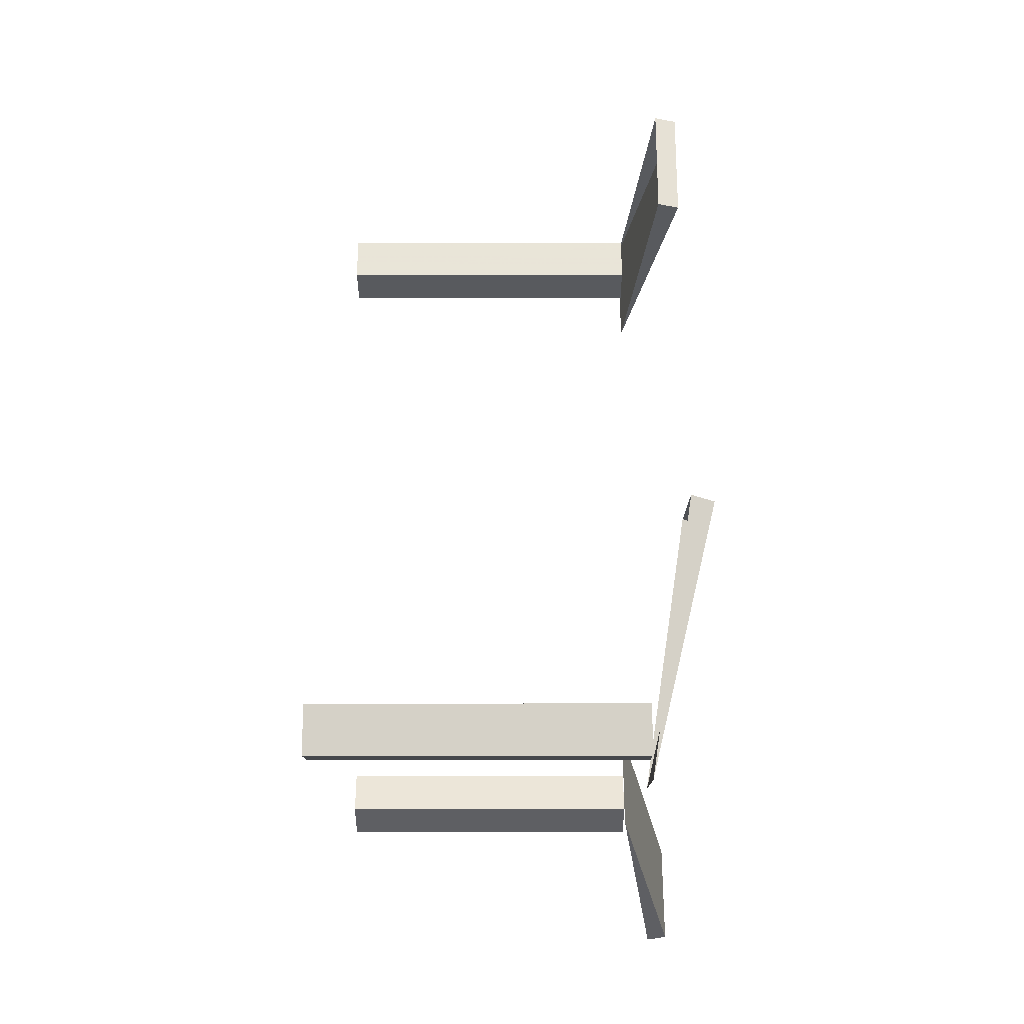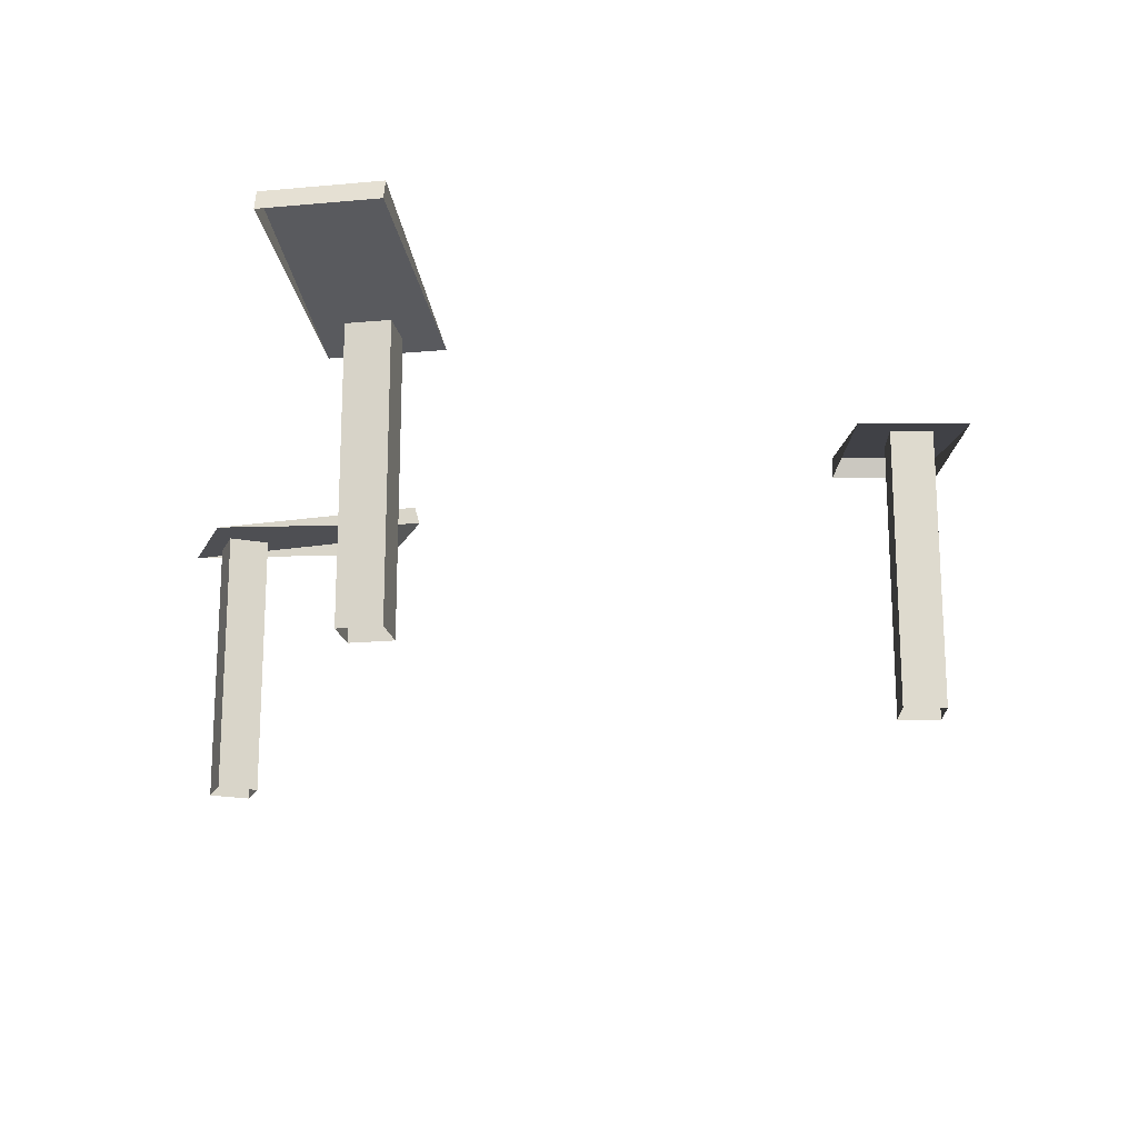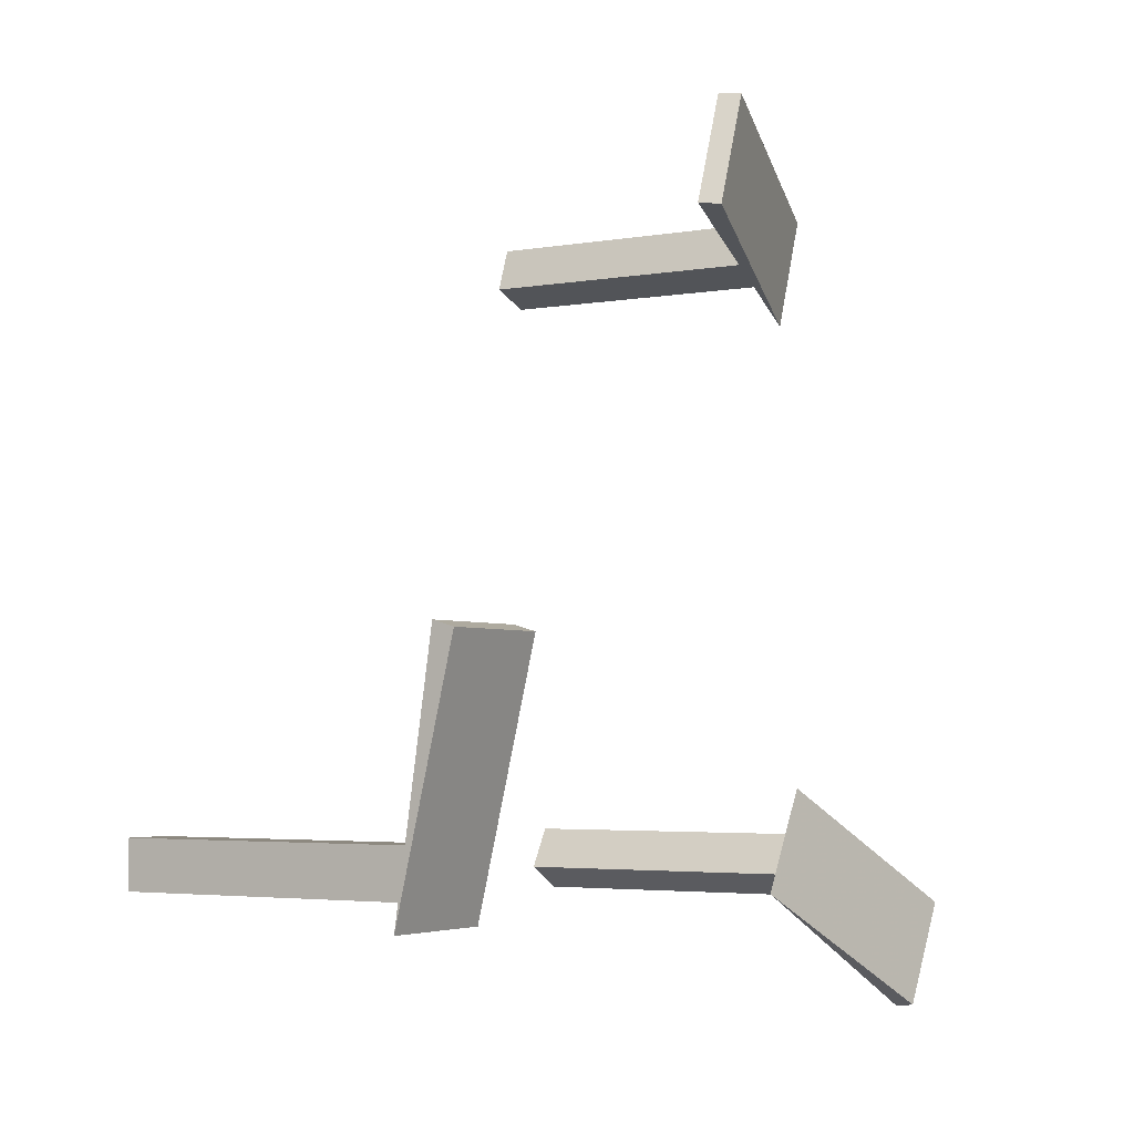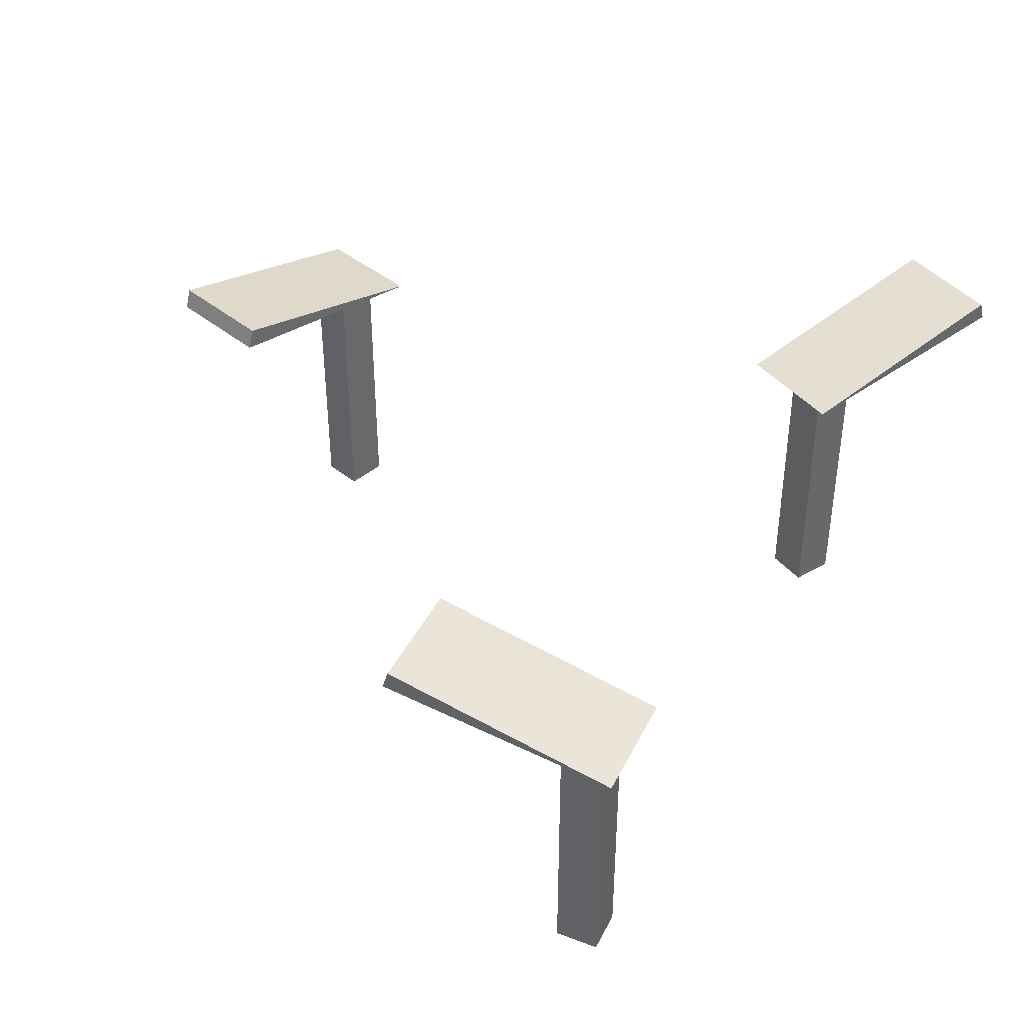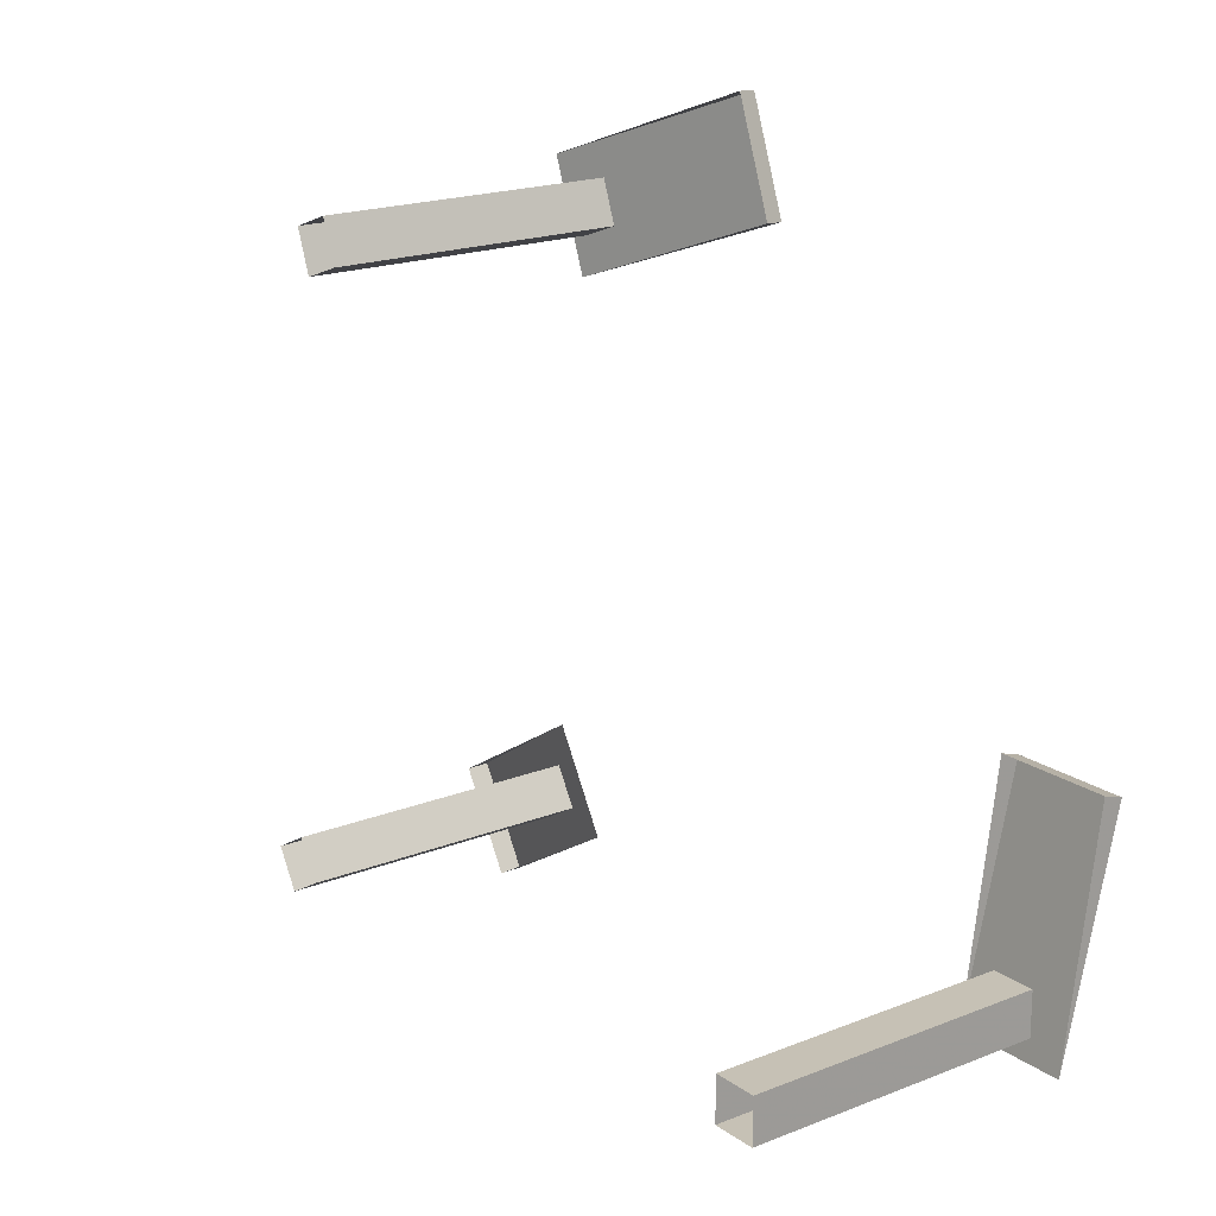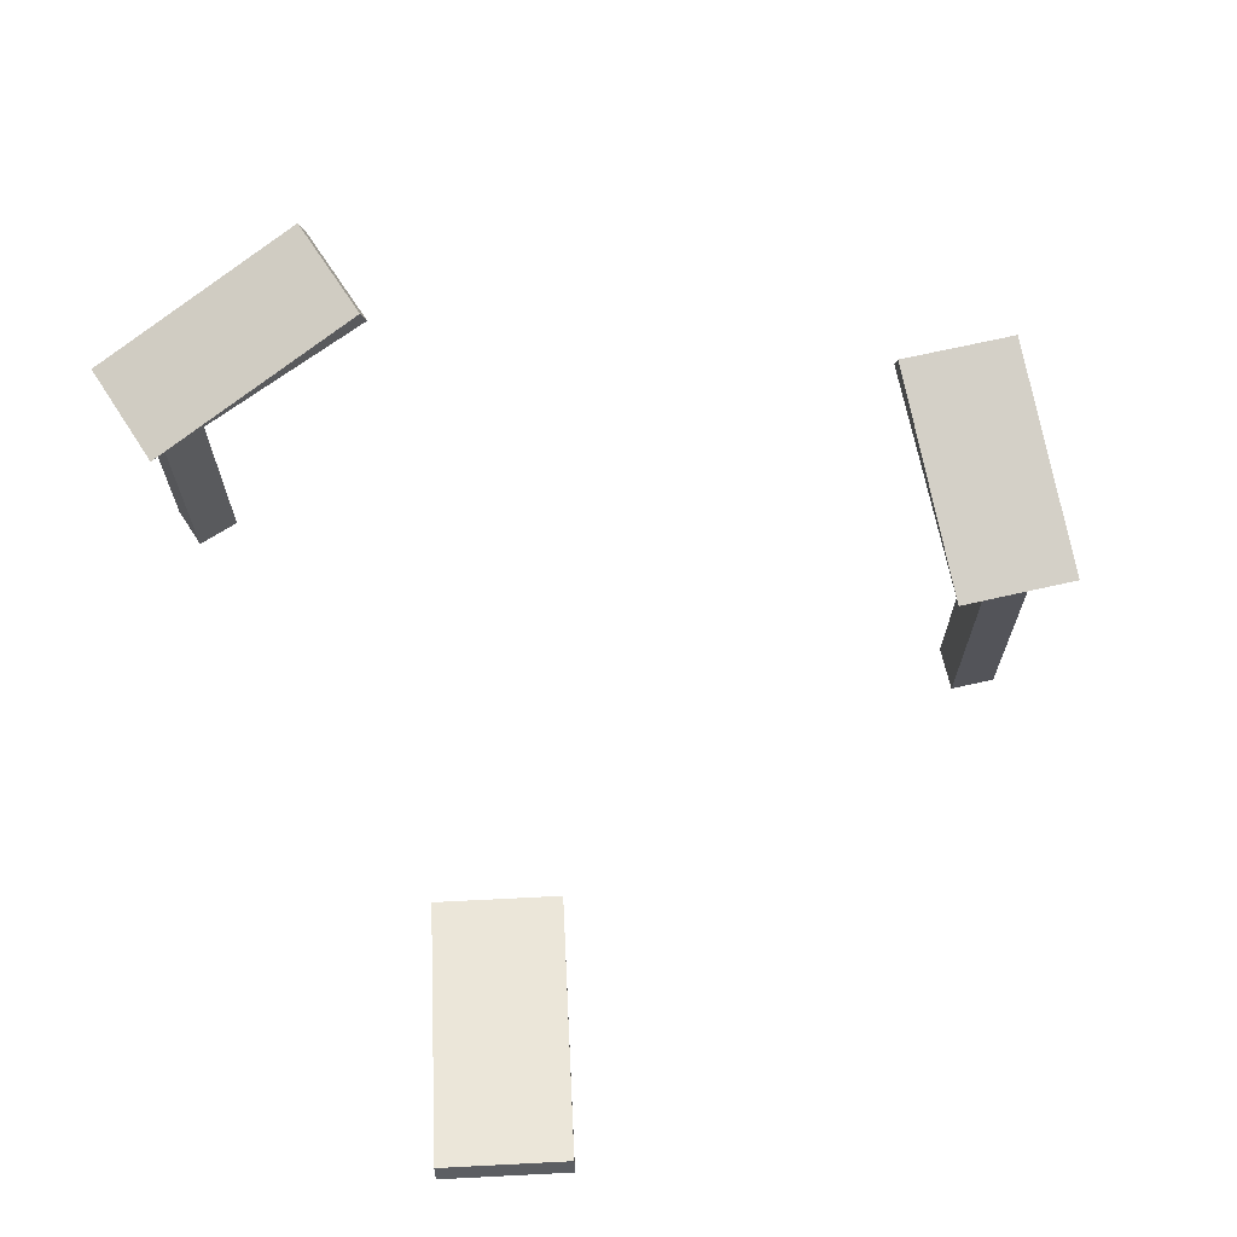
<metadata>
{"format":"obj","ext":"obj","renderer":"f3d","projection":"perspective","resolution":1024,"background":"white","views":[{"elev":-10.5,"azim":90.4,"up":"+Z"},{"elev":-18.8,"azim":-110.0,"up":"+Y"},{"elev":-3.5,"azim":121.6,"up":"+Z"},{"elev":41.0,"azim":114.7,"up":"+Y"},{"elev":18.8,"azim":52.8,"up":"+Z"},{"elev":68.5,"azim":-122.9,"up":"+Y"}]}
</metadata>
<code>
v -0.1202 -0.3 0.2112
v -0.092 -0.3 0.2214
v -0.1202 -0.5 0.2112
v -0.092 -0.5 0.2214
v -0.000371 -0.2785 0.3122
v 0.02631 -0.2785 0.2389
v -0.004303 -0.2644 0.3108
v 0.02237 -0.2644 0.2375
v -0.1372 -0.5 -0.1768
v -0.1522 -0.5 -0.1508
v -0.1632 -0.5 -0.1918
v -0.1782 -0.5 -0.1658
v -0.1782 -0.3 -0.1658
v -0.1632 -0.3 -0.1918
v -0.1474 -0.3006 -0.1204
v -0.288 -0.2644 -0.2015
v -0.2915 -0.2779 -0.2035
v 0.2577 -0.3 -0.1423
v 0.2577 -0.3 -0.1723
v 0.2577 -0.5 -0.1423
v 0.2577 -0.5 -0.1723
v 0.2877 -0.3 -0.1423
v 0.2877 -0.3 -0.1723
v 0.3117 -0.301 -0.1876
v 0.2337 -0.301 -0.1876
v -0.1023 -0.3 0.2496
v -0.1305 -0.3 0.2394
v -0.1023 -0.5 0.2496
v -0.1305 -0.5 0.2394
v -0.1512 -0.2999 0.2573
v -0.1245 -0.2999 0.184
v -0.1372 -0.3 -0.1768
v -0.1522 -0.3 -0.1508
v -0.249 -0.2644 -0.2691
v -0.1084 -0.3006 -0.1879
v -0.2525 -0.2779 -0.2711
v 0.2877 -0.5 -0.1723
v 0.2877 -0.5 -0.1423
v 0.2337 -0.2778 -0.02539
v 0.3117 -0.2778 -0.02539
v 0.2337 -0.2644 -0.02936
v 0.3117 -0.2644 -0.02936
f 1 2 3
f 4 3 2
f 5 6 7
f 8 7 6
f 13 14 12
f 11 12 14
f 18 19 20
f 21 20 19
f 26 27 28
f 29 28 27
f 7 30 5
f 32 33 9
f 10 9 33
f 34 16 35
f 15 35 16
f 16 17 15
f 35 36 34
f 23 22 37
f 38 37 22
f 39 40 41
f 42 41 40
f 27 1 29
f 3 29 1
f 7 8 30
f 31 30 8
f 33 13 10
f 12 10 13
f 36 17 34
f 16 34 17
f 22 18 38
f 20 38 18
f 2 26 4
f 28 4 26
f 41 25 39
f 31 8 6
f 14 32 11
f 9 11 32
f 42 40 24
f 19 23 21
f 37 21 23
f 41 42 25
f 24 25 42

</code>
